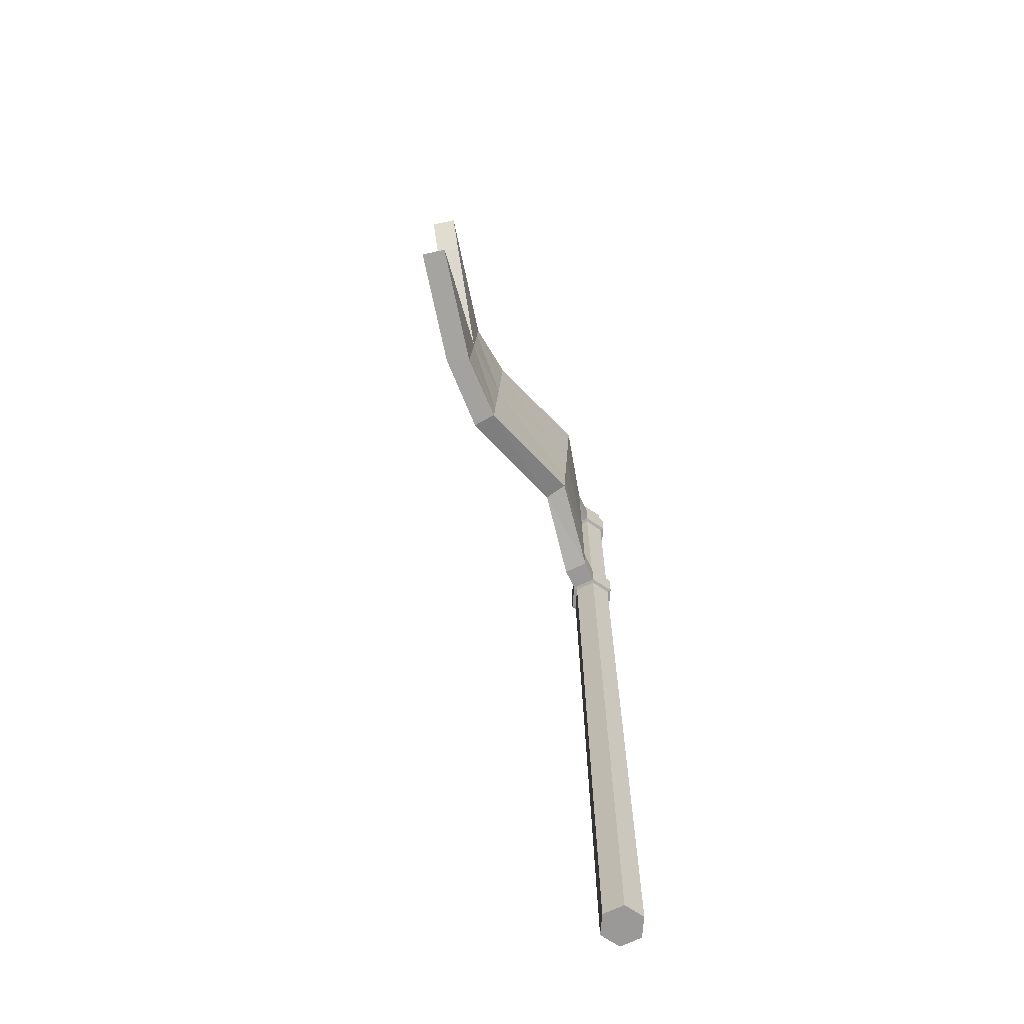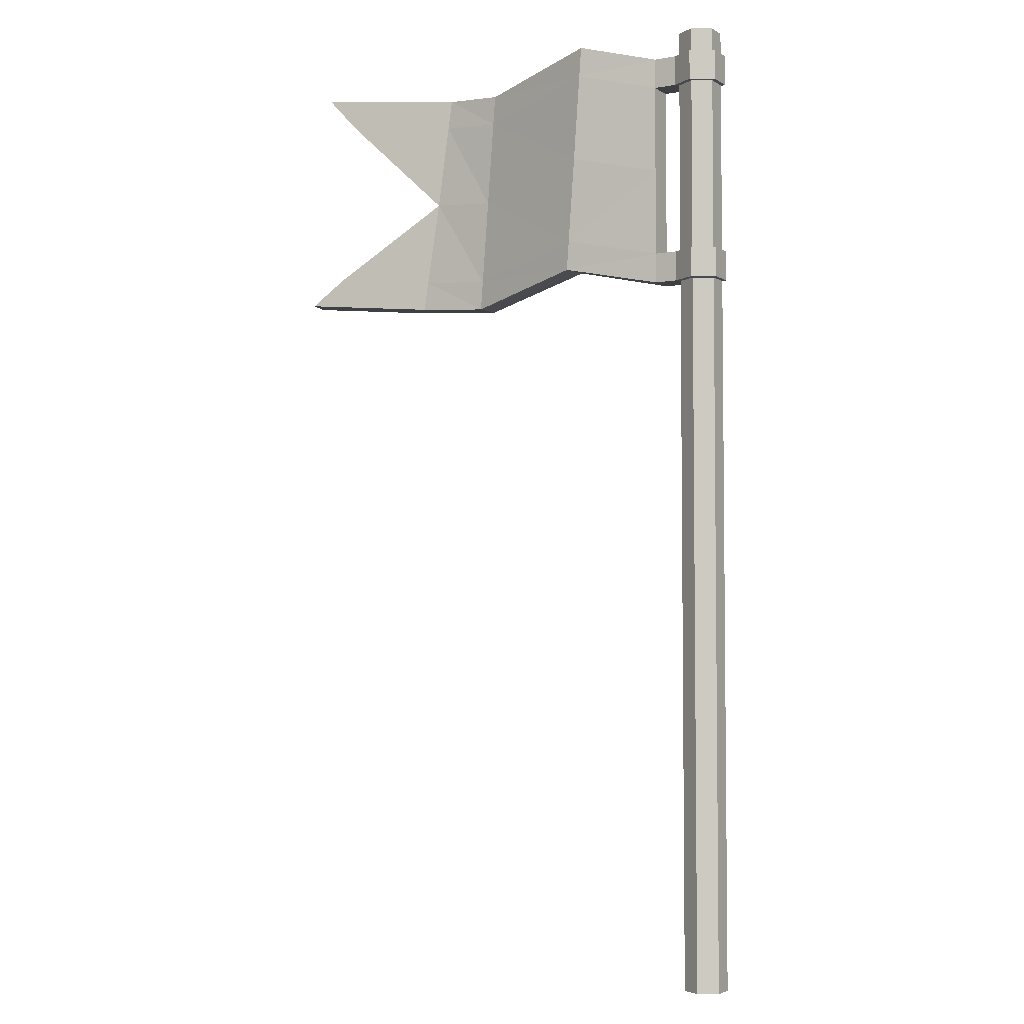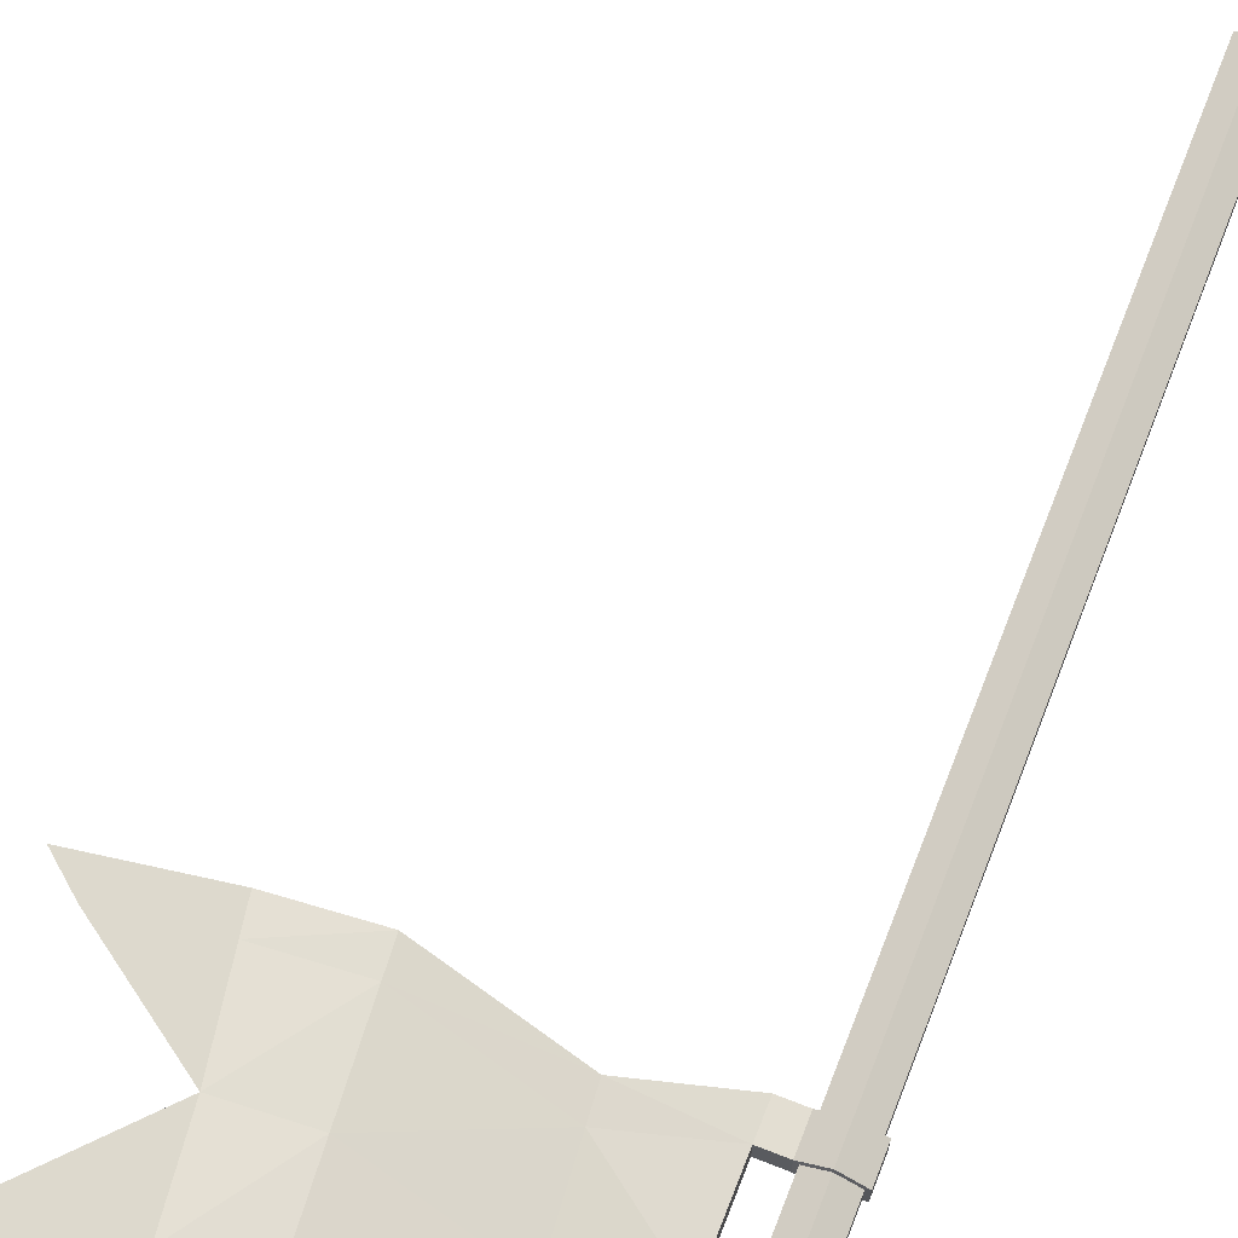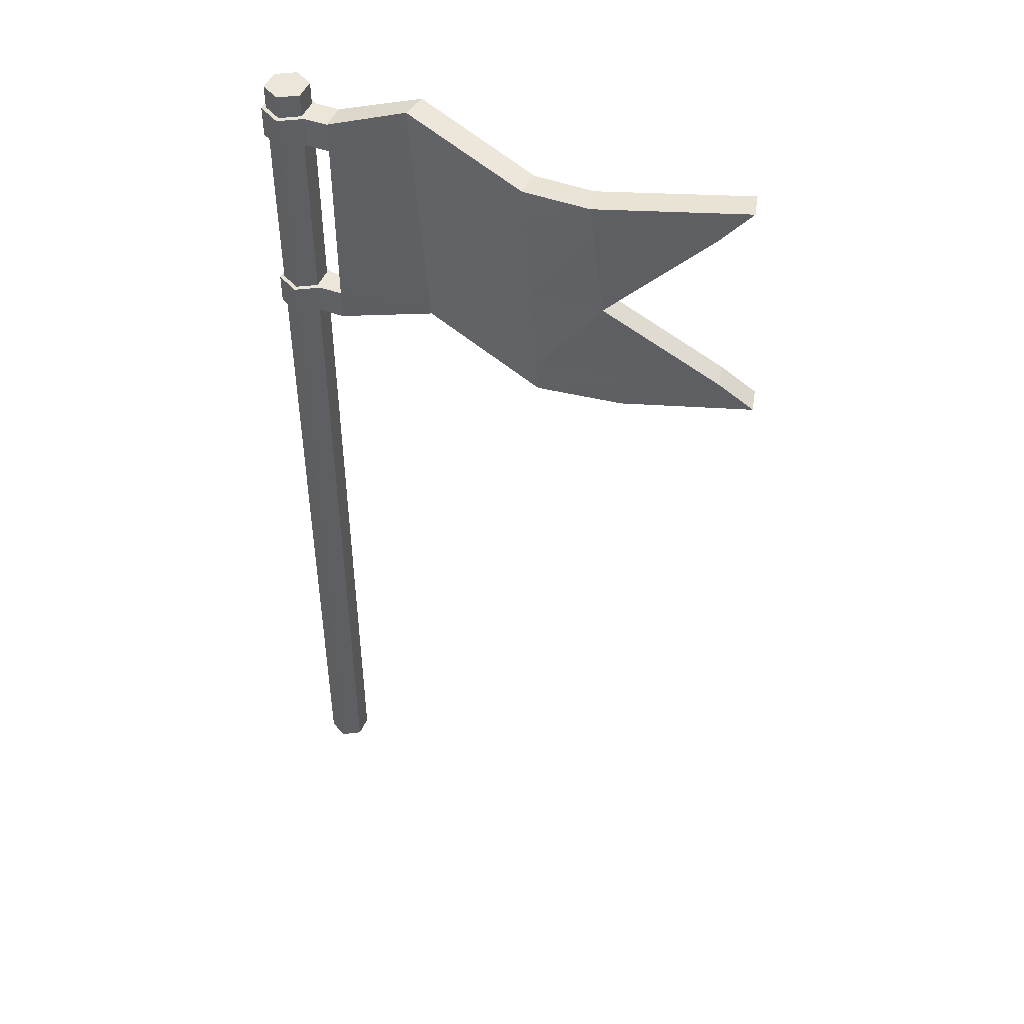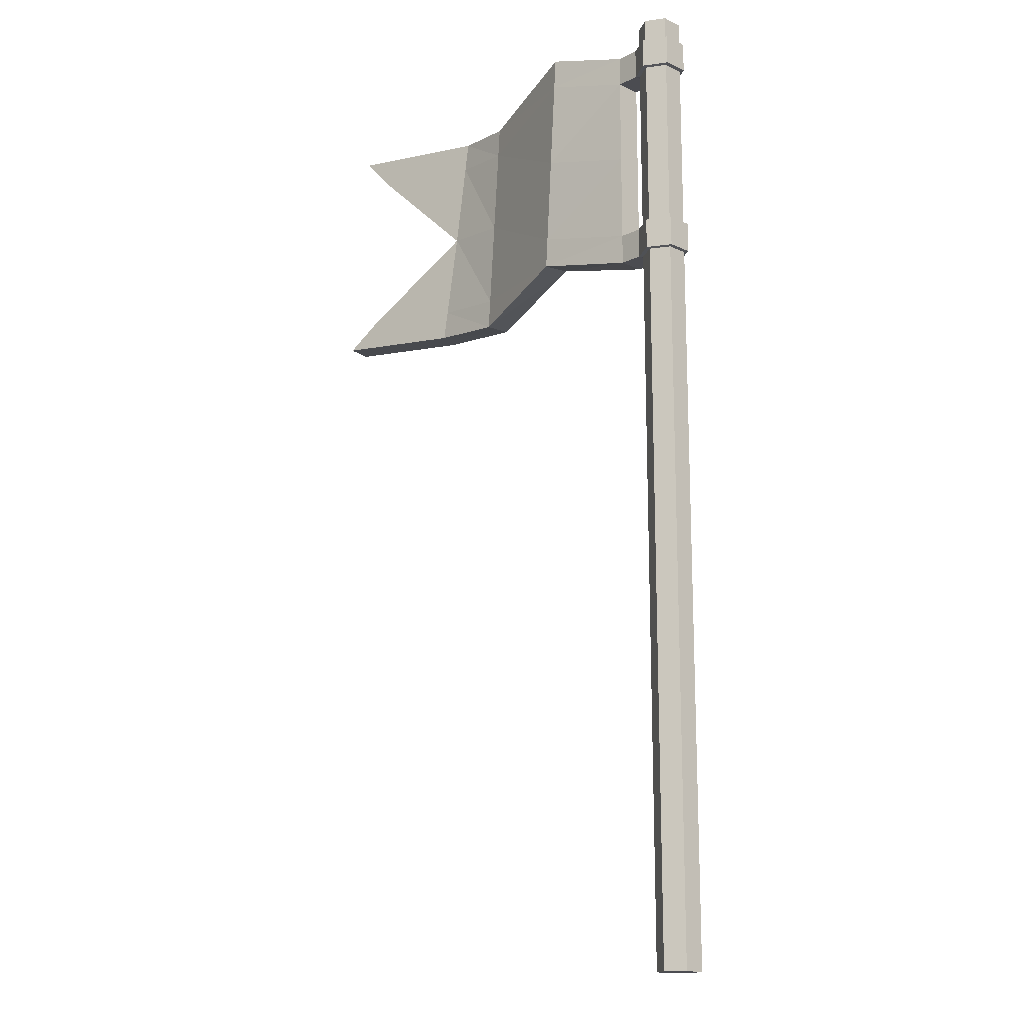
<metadata>
{"format":"obj","ext":"obj","renderer":"f3d","projection":"perspective","resolution":1024,"background":"white","views":[{"elev":-68.9,"azim":115.7,"up":"+Y"},{"elev":-4.0,"azim":-150.0,"up":"+Y"},{"elev":67.5,"azim":-158.5,"up":"+Z"},{"elev":47.2,"azim":22.3,"up":"+Y"},{"elev":-15.4,"azim":-133.9,"up":"+Y"}]}
</metadata>
<code>
o Flag_Cylinder.013
v 0 -0.05786 -0.08914
v 0 4.007 -0.08914
v 0.0772 -0.05786 -0.04457
v 0.0772 4.007 -0.04457
v 0.0772 -0.05786 0.04457
v 0.0772 4.007 0.04457
v -0 -0.05786 0.08914
v -0 4.007 0.08914
v -0.0772 -0.05786 0.04457
v -0.0772 4.007 0.04457
v -0.0772 -0.05786 -0.04457
v -0.0772 4.007 -0.04457
v 0 2.931 -0.08914
v 0 3.912 -0.08914
v 0.0772 3.912 -0.04457
v 0.0772 2.931 -0.04457
v 0.0772 3.912 0.04457
v 0.0772 2.931 0.04457
v -0 3.912 0.08914
v -0 2.931 0.08914
v -0.0772 3.912 0.04457
v -0.0772 2.931 0.04457
v -0.0772 3.912 -0.04457
v -0.0772 2.931 -0.04457
v 0 3.062 -0.08914
v 0 3.781 -0.08914
v 0.0772 3.781 -0.04457
v 0.0772 3.062 -0.04457
v 0.0772 3.781 0.04457
v 0.0772 3.062 0.04457
v -0 3.781 0.08914
v -0 3.062 0.08914
v -0.0772 3.781 0.04457
v -0.0772 3.062 0.04457
v -0.0772 3.781 -0.04457
v -0.0772 3.062 -0.04457
v 0 3.784 -0.107
v 0 3.909 -0.107
v -0.09263 3.909 -0.05348
v -0.09263 3.909 0.05348
v -0 3.909 0.107
v 0.09263 3.909 0.05348
v 0.09263 3.909 -0.05348
v 0.09263 3.784 -0.05348
v 0.09263 3.784 0.05348
v -0 3.784 0.107
v -0.09263 3.784 0.05348
v -0.09263 3.784 -0.05348
v 0.09263 3.059 -0.05348
v 0.09263 2.934 -0.05348
v 0.09263 3.059 0.05348
v 0.09263 2.934 0.05348
v -0 3.059 0.107
v -0 2.934 0.107
v -0.09263 3.059 0.05348
v -0.09263 2.934 0.05348
v -0.09263 3.059 -0.05348
v -0.09263 2.934 -0.05348
v 0 2.934 -0.107
v 0 3.059 -0.107
v 0.1887 3.909 -0.05348
v 0.1887 3.909 0.05348
v 0.1887 3.784 -0.05348
v 0.1887 3.784 0.05348
v 0.1887 3.059 -0.05348
v 0.1887 2.934 -0.05348
v 0.1887 3.059 0.05348
v 0.1887 2.934 0.05348
v 1.859 3.945 -0.107
v 1.885 3.945 -0.003036
v 1.741 3.809 -0.07851
v 1.766 3.809 0.02548
v 1.797 3.087 -0.09199
v 1.935 2.973 -0.1252
v 1.822 3.087 0.01199
v 1.96 2.973 -0.02118
v 0.1887 3.422 -0.05348
v 0.1887 3.422 0.05348
v 1.336 3.413 0.01911
v 1.361 3.413 0.1231
v 0.5852 3.015 -0.1253
v 1.105 2.907 0.01369
v 1.098 2.907 0.1204
v 0.5659 3.015 -0.02005
v 0.5748 3.14 -0.1272
v 1.095 3.031 0.01302
v 0.4954 3.862 -0.03295
v 1.031 3.754 0.1159
v 1.021 3.878 0.1152
v 0.485 3.986 -0.03485
v 1.028 3.878 0.008512
v 0.5043 3.986 -0.1401
v 0.5556 3.14 -0.02195
v 1.088 3.031 0.1197
v 0.5147 3.862 -0.1382
v 1.038 3.754 0.009176
v 0.5255 3.501 -0.02745
v 1.06 3.392 0.1178
v 0.5447 3.501 -0.1327
v 1.067 3.392 0.0111
v 1.427 3.055 0.1073
v 1.449 2.931 0.1018
v 1.3 3.897 0.1377
v 1.316 3.772 0.134
v 1.276 3.897 0.03359
v 1.403 2.929 0.002902
v 1.291 3.772 0.02987
v 1.386 3.053 0.007065
f 2 15 14
f 4 17 15
f 17 8 19
f 8 21 19
f 2 10 6
f 10 23 21
f 12 14 23
f 3 7 11
f 24 1 11
f 22 11 9
f 20 9 7
f 18 7 5
f 16 5 3
f 1 16 3
f 26 28 25
f 27 30 28
f 29 32 30
f 31 34 32
f 33 36 34
f 35 25 36
f 2 4 15
f 4 6 17
f 17 6 8
f 8 10 21
f 6 4 2
f 2 12 10
f 10 8 6
f 10 12 23
f 12 2 14
f 11 1 3
f 3 5 7
f 7 9 11
f 24 13 1
f 22 24 11
f 20 22 9
f 18 20 7
f 16 18 5
f 1 13 16
f 26 27 28
f 27 29 30
f 29 31 32
f 31 33 34
f 33 35 36
f 35 26 25
f 15 38 14
f 31 47 33
f 19 42 17
f 29 44 45
f 21 39 40
f 33 48 35
f 28 60 25
f 13 58 59
f 25 57 36
f 13 50 16
f 34 53 32
f 20 52 54
f 39 37 48
f 40 48 47
f 41 47 46
f 42 46 45
f 51 65 49
f 38 44 37
f 26 48 37
f 14 39 23
f 26 44 27
f 19 40 41
f 31 45 46
f 15 42 43
f 59 49 50
f 45 62 42
f 51 54 52
f 53 56 54
f 55 58 56
f 57 59 58
f 20 56 22
f 30 53 51
f 18 50 52
f 36 55 34
f 24 56 58
f 28 51 49
f 82 108 106
f 83 106 102
f 49 66 50
f 44 64 45
f 50 68 52
f 43 63 44
f 43 62 61
f 52 67 51
f 69 72 71
f 73 76 74
f 88 103 89
f 89 105 91
f 72 79 71
f 83 101 94
f 94 80 98
f 96 105 107
f 85 77 99
f 107 100 96
f 67 77 65
f 64 97 87
f 63 78 64
f 73 80 75
f 72 104 80
f 88 97 98
f 63 99 77
f 96 99 95
f 73 108 79
f 85 100 86
f 61 95 63
f 95 91 96
f 93 78 67
f 93 98 97
f 67 84 93
f 84 94 93
f 61 90 92
f 90 91 92
f 62 87 90
f 87 89 90
f 66 84 68
f 84 82 83
f 65 81 66
f 81 86 82
f 102 75 101
f 80 101 75
f 103 72 70
f 104 98 80
f 105 70 69
f 102 74 76
f 106 73 74
f 79 107 71
f 105 71 107
f 79 86 100
f 15 43 38
f 31 46 47
f 19 41 42
f 29 27 44
f 21 23 39
f 33 47 48
f 28 49 60
f 13 24 58
f 25 60 57
f 13 59 50
f 34 55 53
f 20 18 52
f 39 38 37
f 40 39 48
f 41 40 47
f 42 41 46
f 51 67 65
f 38 43 44
f 26 35 48
f 14 38 39
f 26 37 44
f 19 21 40
f 31 29 45
f 15 17 42
f 59 60 49
f 45 64 62
f 51 53 54
f 53 55 56
f 55 57 58
f 57 60 59
f 20 54 56
f 30 32 53
f 18 16 50
f 36 57 55
f 24 22 56
f 28 30 51
f 82 86 108
f 83 82 106
f 49 65 66
f 44 63 64
f 50 66 68
f 43 61 63
f 43 42 62
f 52 68 67
f 69 70 72
f 73 75 76
f 88 104 103
f 89 103 105
f 72 80 79
f 83 102 101
f 94 101 80
f 96 91 105
f 85 65 77
f 107 79 100
f 67 78 77
f 64 78 97
f 63 77 78
f 73 79 80
f 88 87 97
f 63 95 99
f 96 100 99
f 85 99 100
f 61 92 95
f 95 92 91
f 93 97 78
f 93 94 98
f 67 68 84
f 84 83 94
f 61 62 90
f 90 89 91
f 62 64 87
f 87 88 89
f 66 81 84
f 84 81 82
f 65 85 81
f 81 85 86
f 102 76 75
f 103 104 72
f 104 88 98
f 105 103 70
f 102 106 74
f 106 108 73
f 105 69 71
f 79 108 86

</code>
